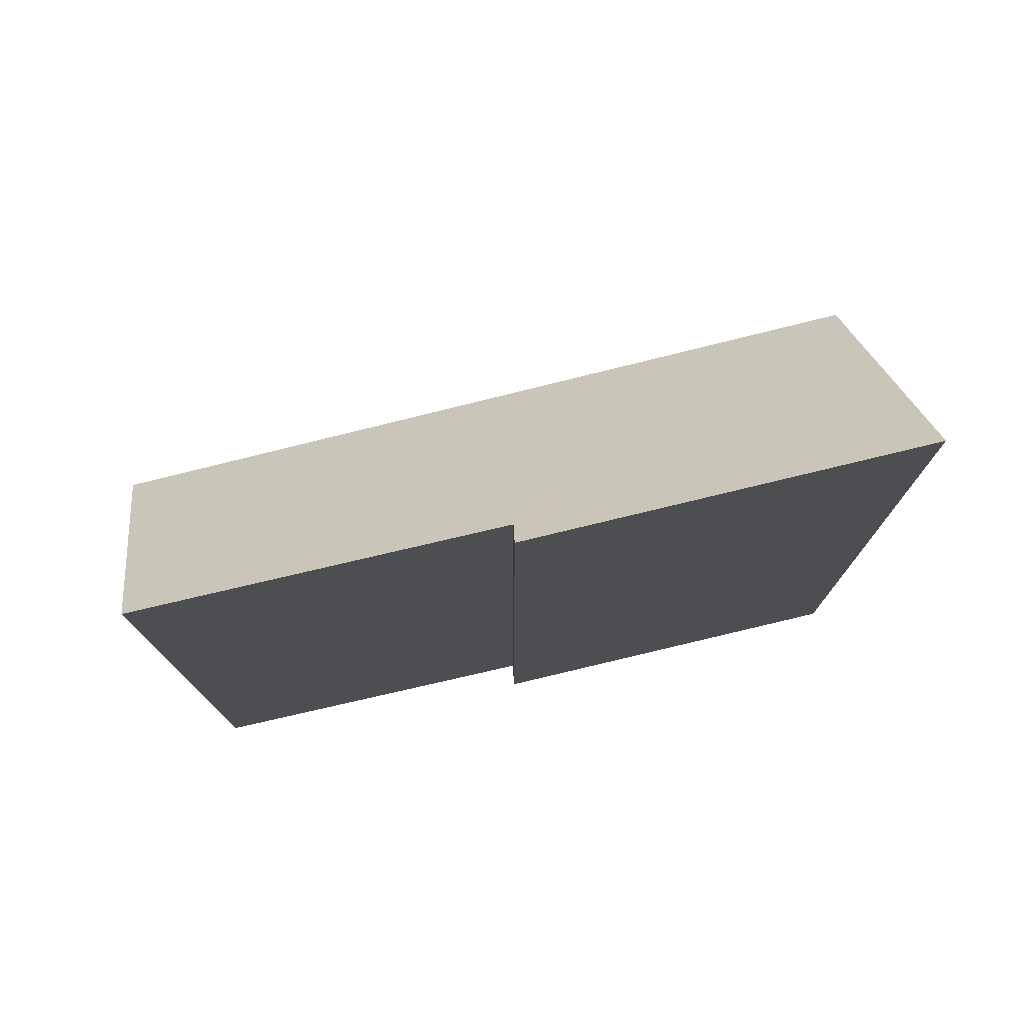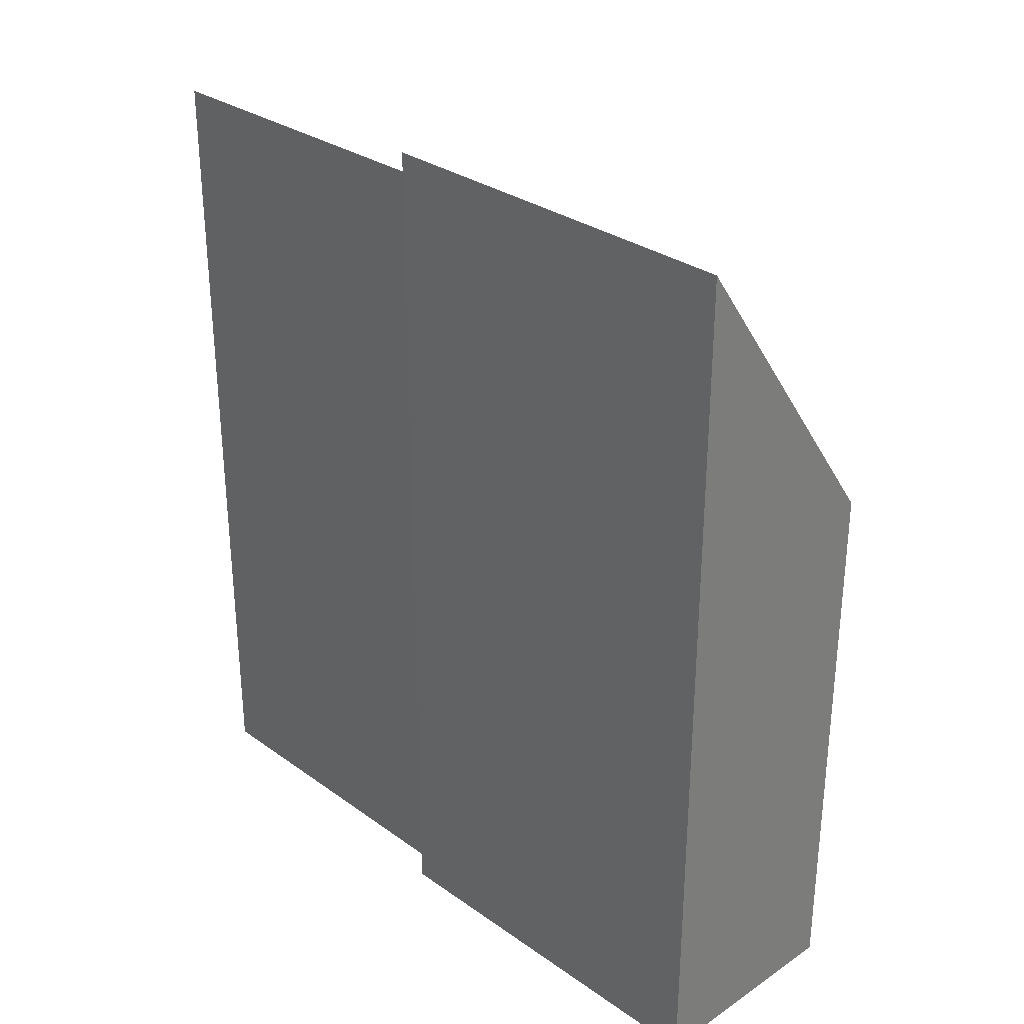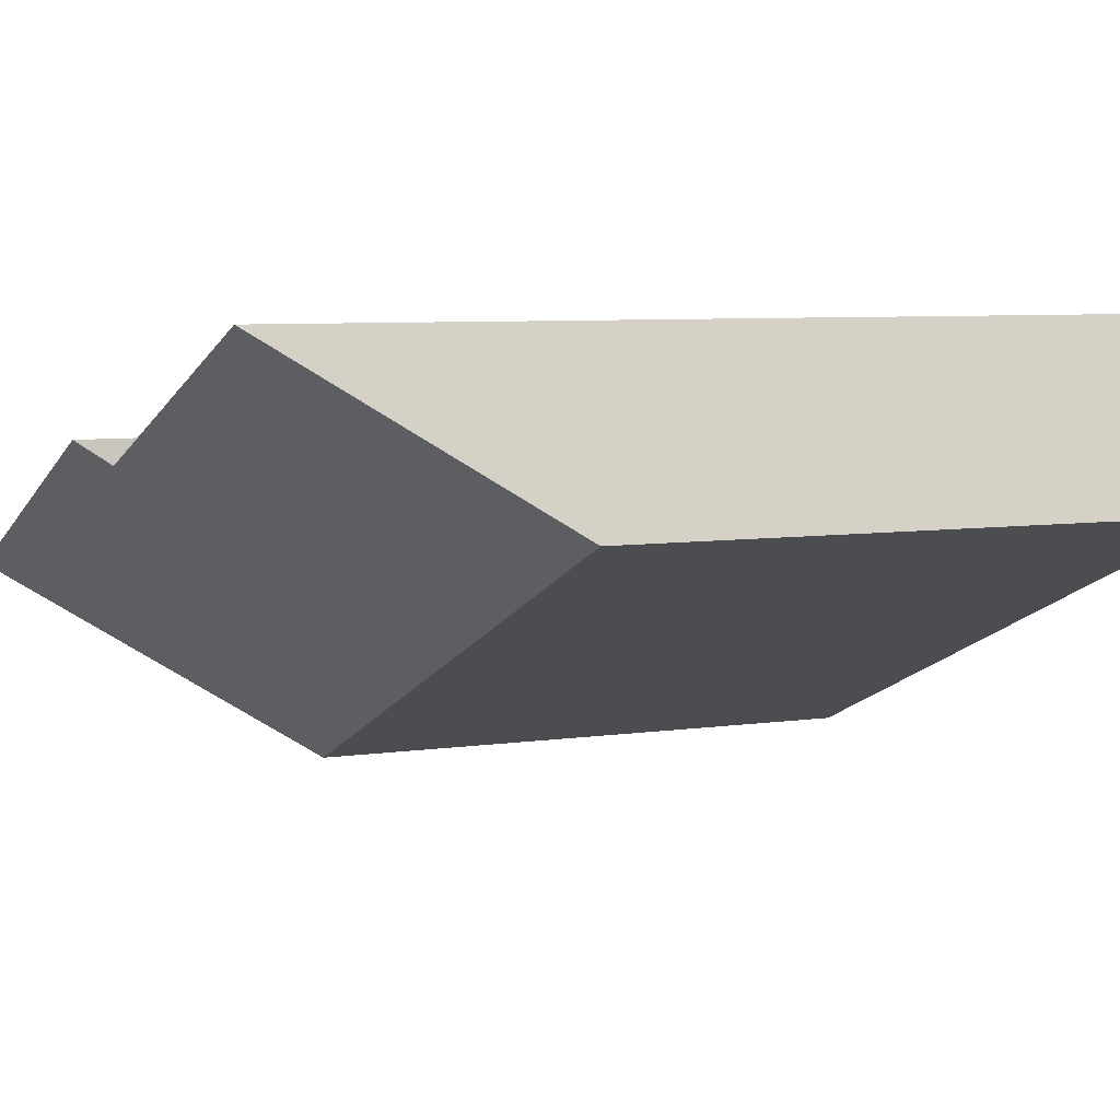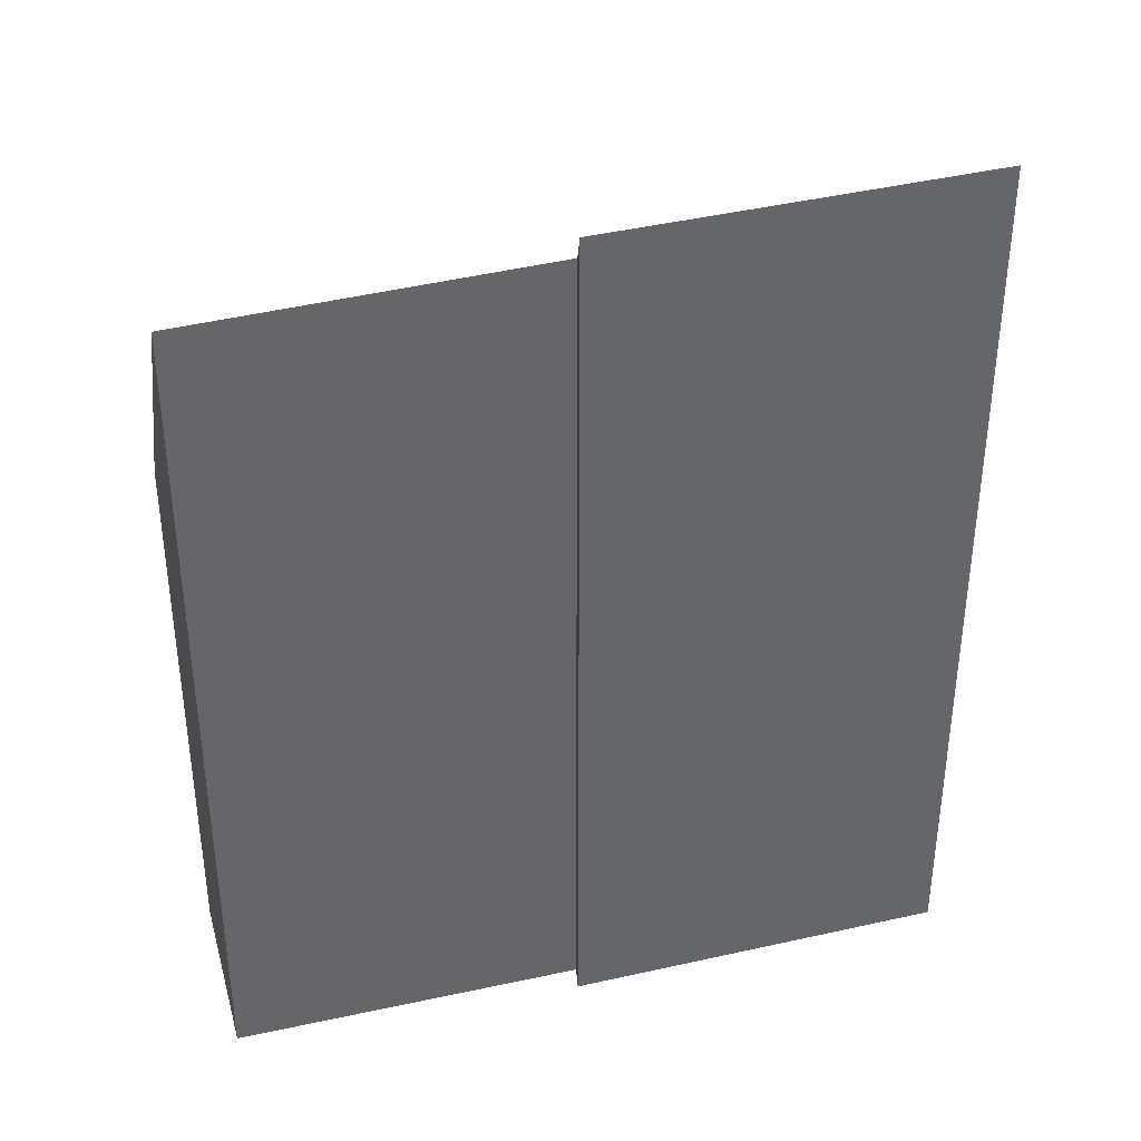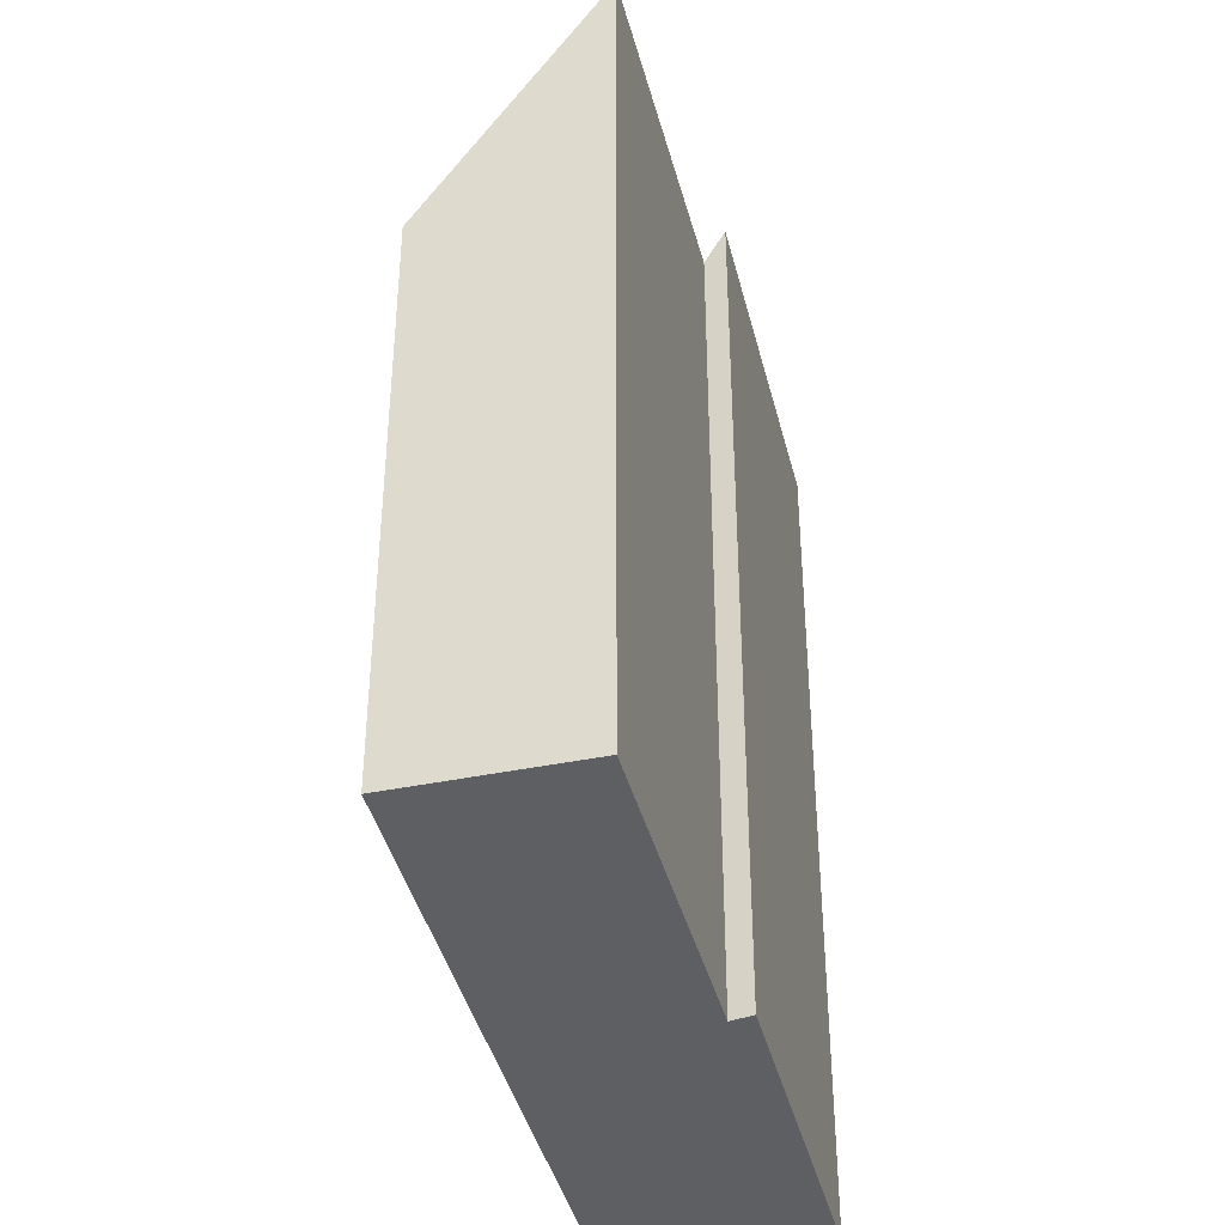
<metadata>
{"format":"obj","ext":"obj","renderer":"f3d","projection":"perspective","resolution":1024,"background":"white","views":[{"elev":77.8,"azim":8.6,"up":"+Y"},{"elev":32.4,"azim":66.7,"up":"+Y"},{"elev":6.7,"azim":-113.3,"up":"+Z"},{"elev":38.4,"azim":6.1,"up":"+Y"},{"elev":-39.9,"azim":-54.5,"up":"+Y"}]}
</metadata>
<code>
v  0 8.811 5.395e-16
v  6.017 13.06 0.619
v  8.939 8.81 -3.735
v  0.998 12.88 2.585
v  11.54 13.68 -1.23
v  10.37 8.811 -4.334
v  6.086 13.57 0.971
v  11.54 7.532e-17 -1.23
v  10.37 2.654e-16 -4.334
v  0 0 0
v  8.939 2.287e-16 -3.735
v  0.998 -1.583e-16 2.585
v  6.086 -5.946e-17 0.971
v  6.017 -3.79e-17 0.619
g defaultobject
f 1 2 3
f 2 1 4
f 3 5 6
f 5 3 7
f 7 3 2
f 8 6 5
f 6 8 9
f 9 3 6
f 3 9 1
f 1 9 10
f 10 9 11
f 1 12 4
f 12 1 10
f 2 13 7
f 13 2 14
f 4 14 2
f 14 4 12
f 7 8 5
f 8 7 13
f 11 12 10
f 12 11 14
f 14 11 9
f 14 9 8
f 14 8 13

</code>
